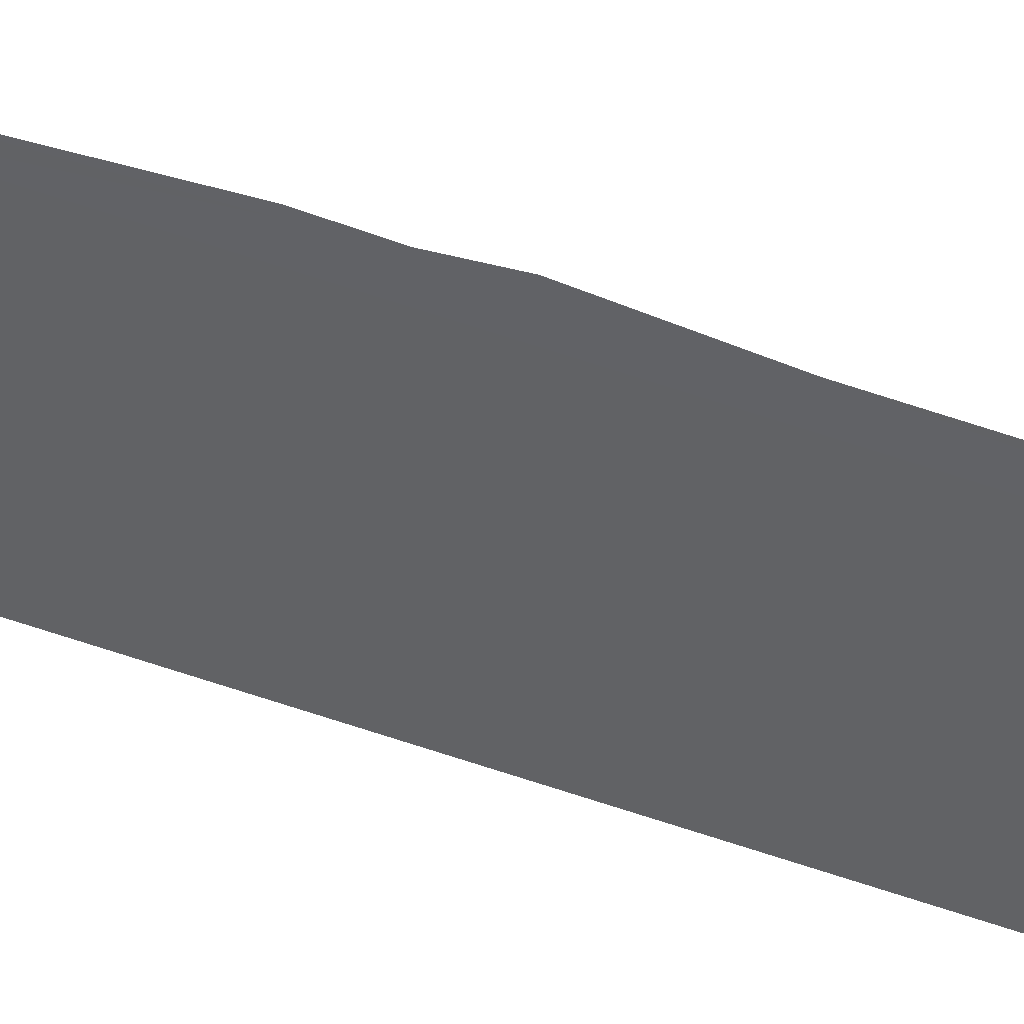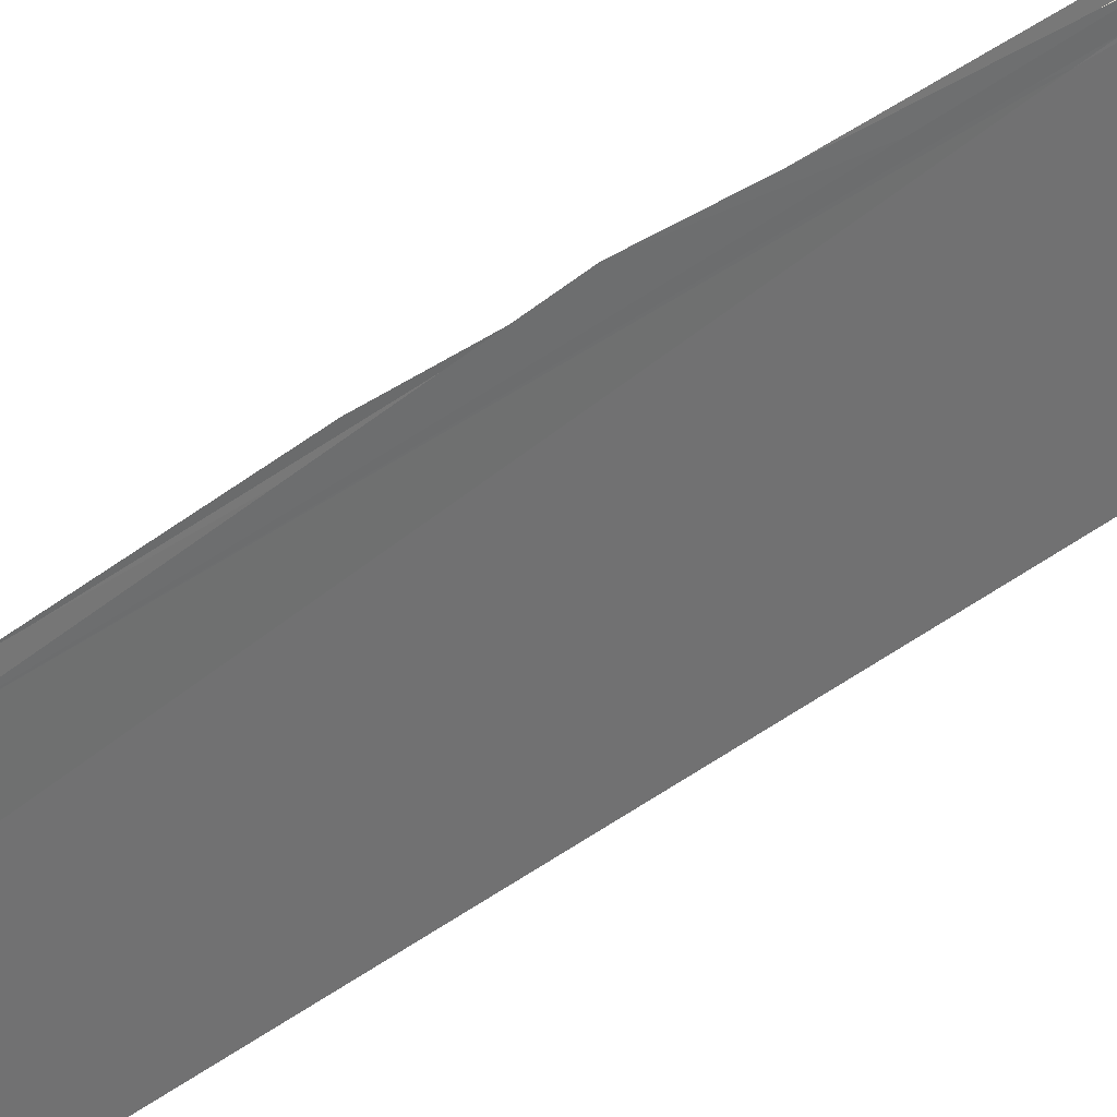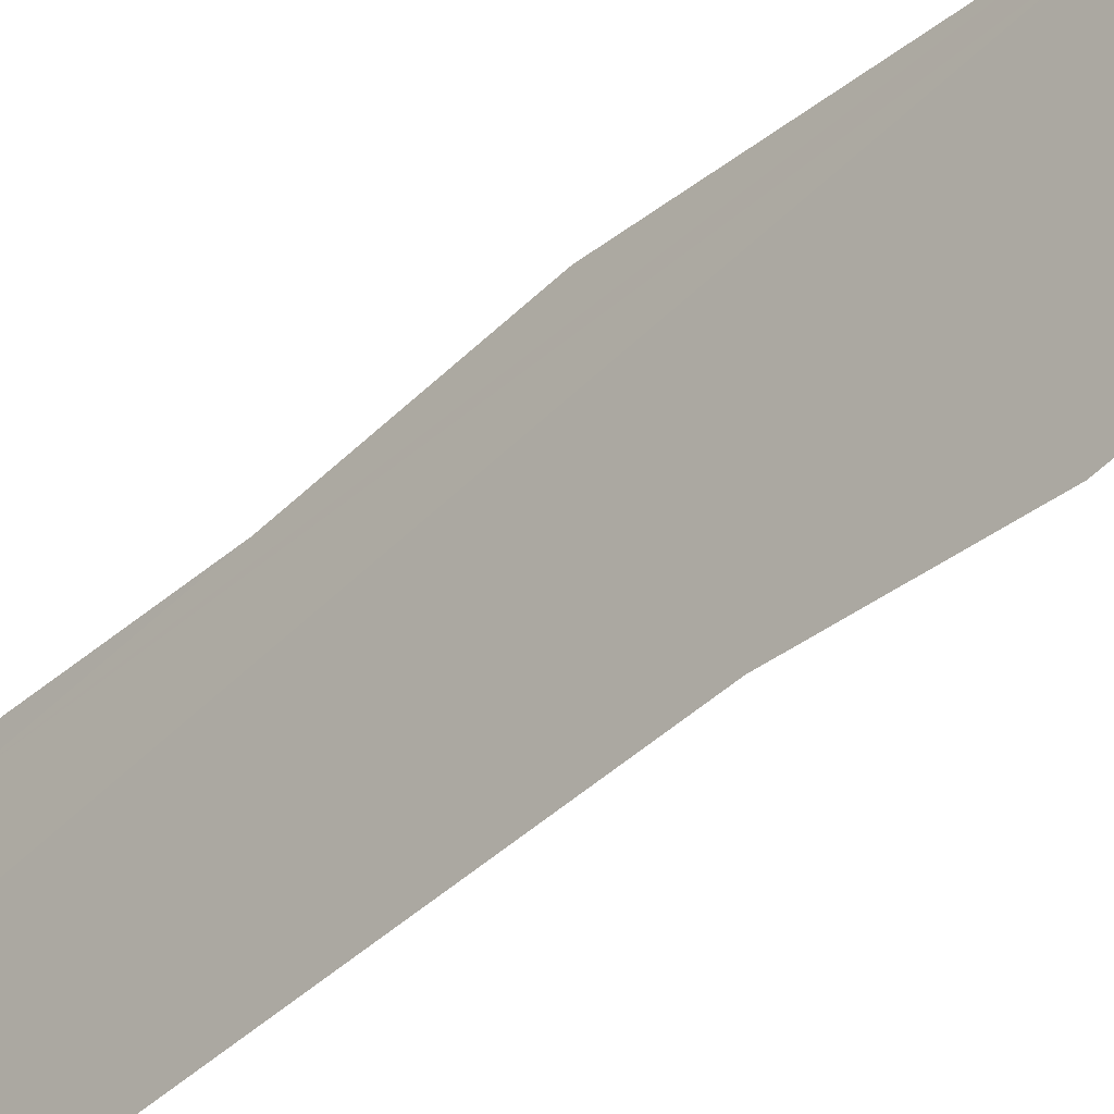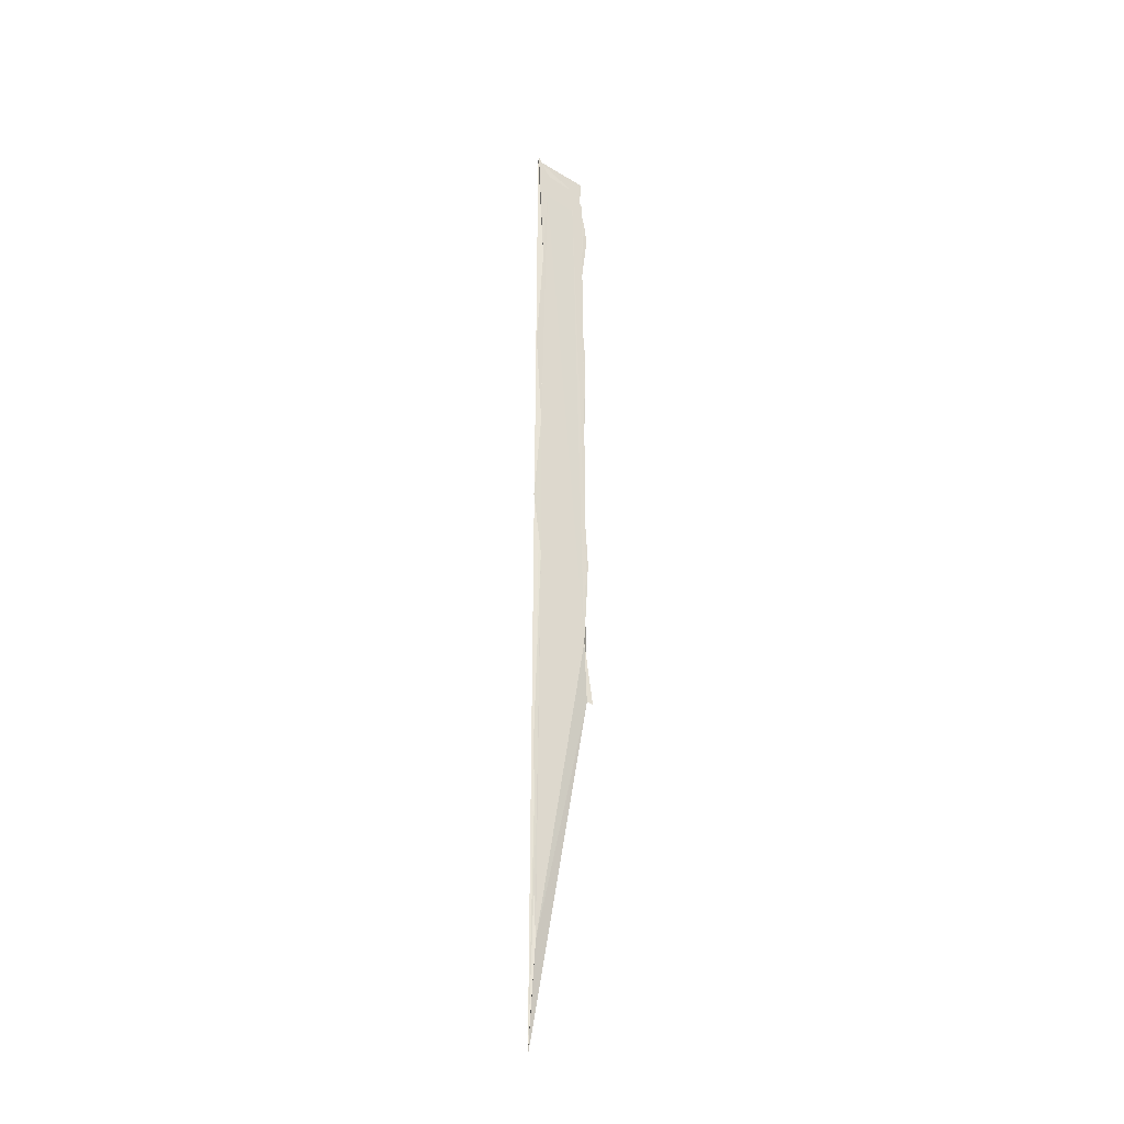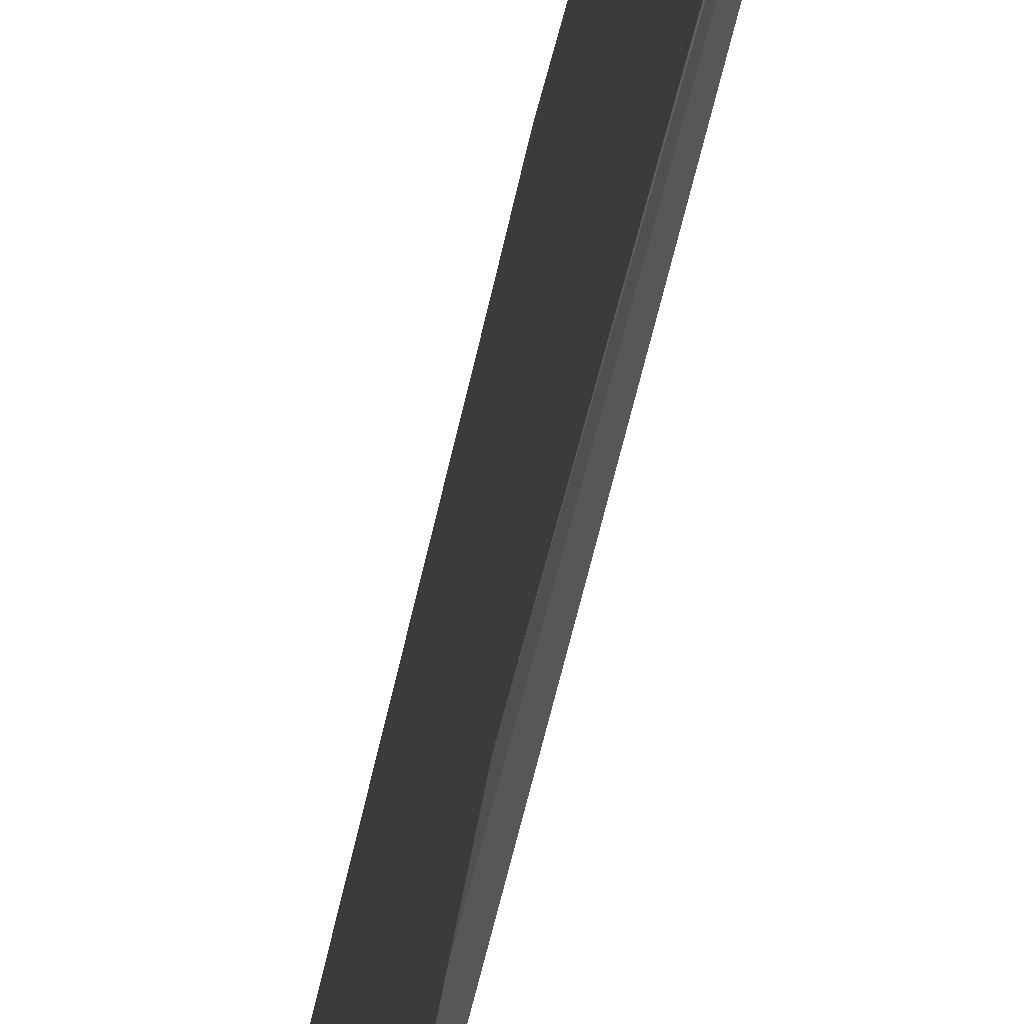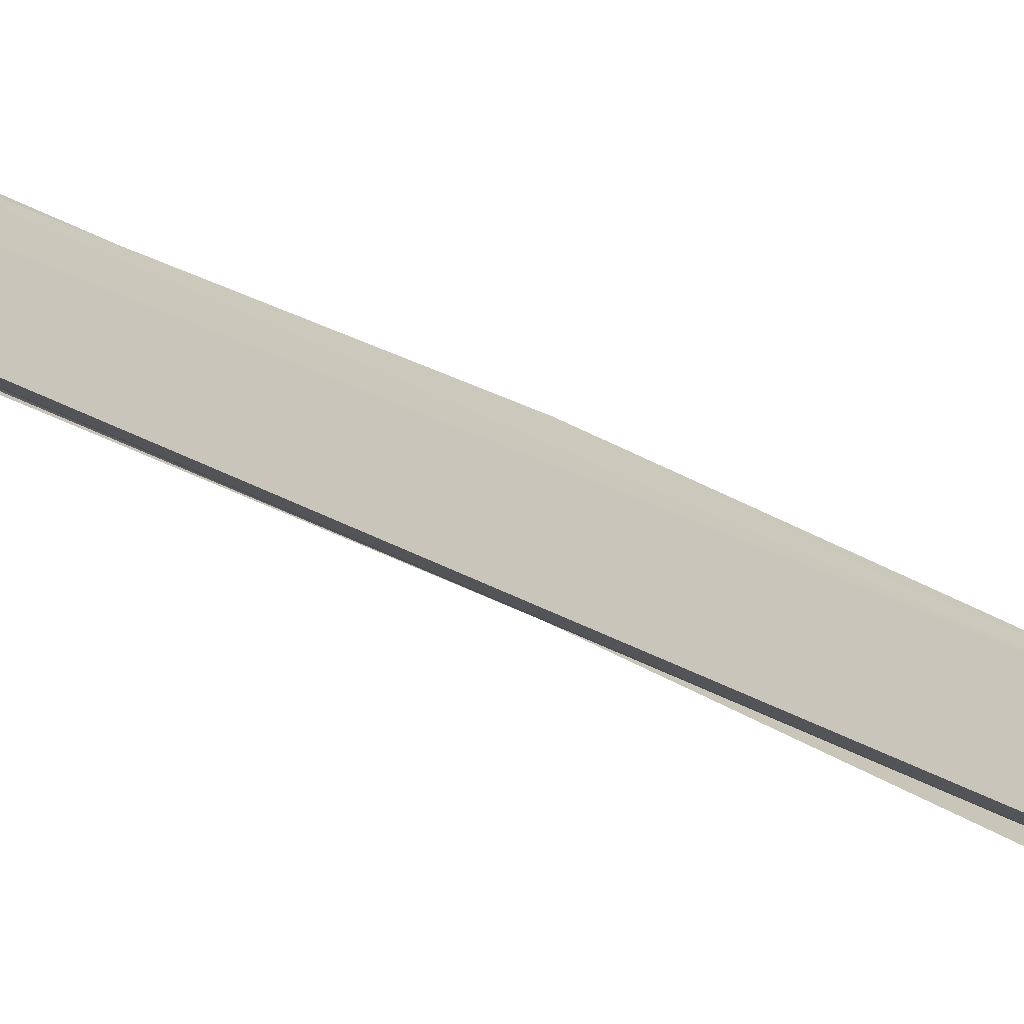
<metadata>
{"format":"obj","ext":"obj","renderer":"f3d","projection":"perspective","resolution":1024,"background":"white","views":[{"elev":39.4,"azim":-64.1,"up":"+Y"},{"elev":37.5,"azim":-134.2,"up":"+Y"},{"elev":-41.6,"azim":-42.4,"up":"+Y"},{"elev":-27.1,"azim":58.2,"up":"+Z"},{"elev":-31.1,"azim":172.4,"up":"+Y"},{"elev":-72.6,"azim":-114.1,"up":"+Y"}]}
</metadata>
<code>
o algae_cube_Cube
v -0.004163 0.06799 1.334
v -0.004404 -0.0991 -1.392
v -0.004353 -0.0874 1.368
v 0.004031 -0.08928 1.372
v -0.004303 0.08648 -0
v 0.004155 0.07379 0
v 0.004159 -0.07477 0
v -0.004156 0.08125 0.6898
v 0.004384 -0.09347 0.7019
v 0.004267 -0.07209 1.01
v 0.00418 -0.05239 1.313
v 0.003691 0.02999 1.293
v 0.003814 -0.09858 0.1769
v -0.003741 0.05999 0.1682
v -0.00419 0.05977 0.5045
v -0.00372 0.0796 1.186
v -0.004185 0.08844 1.125
v -0.004129 0.06365 1.246
v 0.003642 0.06518 1.248
v 0.004201 -0.0577 1.238
v 0.003944 0.03216 1.215
v -0.003628 0.06151 0.9171
v 0.003768 -0.07591 0.4281
v -0.003689 0.06856 0.2546
v 0.003896 0.07661 -0.08131
v 0.003874 0.06641 -0.241
v -0.004161 0.06271 -0.24
v -0.003736 0.07894 -0.4137
v 0.004386 0.09259 -0.4217
v 0.003814 -0.0951 -0.6023
v 0.004242 -0.08313 -0.7662
v 0.004325 -0.09163 -0.9462
v 0.004007 -0.0835 -1.1
v 0.004275 -0.09817 -1.298
f 22 17 16
f 23 26 20
f 14 2 3
f 5 14 24
f 5 24 27
f 24 15 8
f 29 28 26
f 28 27 22
f 26 28 22
f 24 8 27
f 6 25 26
f 19 6 26
f 27 8 22
f 19 26 22
f 20 21 11
f 21 12 11
f 12 19 22
f 3 4 11
f 18 1 3
f 16 18 22
f 18 3 22
f 3 11 12
f 3 12 22
f 2 28 33
f 28 29 26
f 26 25 6
f 28 26 33
f 33 34 2
f 31 32 33
f 7 30 31
f 23 13 7
f 10 9 23
f 20 11 4
f 12 21 20
f 6 19 12
f 26 6 12
f 31 33 7
f 33 26 7
f 26 12 20
f 7 26 23
f 20 4 10
f 20 10 23
f 7 13 23
f 23 9 10
f 10 4 3
f 3 1 18
f 16 17 22
f 3 18 22
f 18 16 22
f 23 10 3
f 31 30 7
f 7 23 2
f 23 3 2
f 22 8 15
f 15 24 14
f 14 5 27
f 27 28 2
f 2 34 33
f 33 32 31
f 31 7 2
f 3 22 14
f 22 15 14
f 14 27 2
f 33 31 2

</code>
